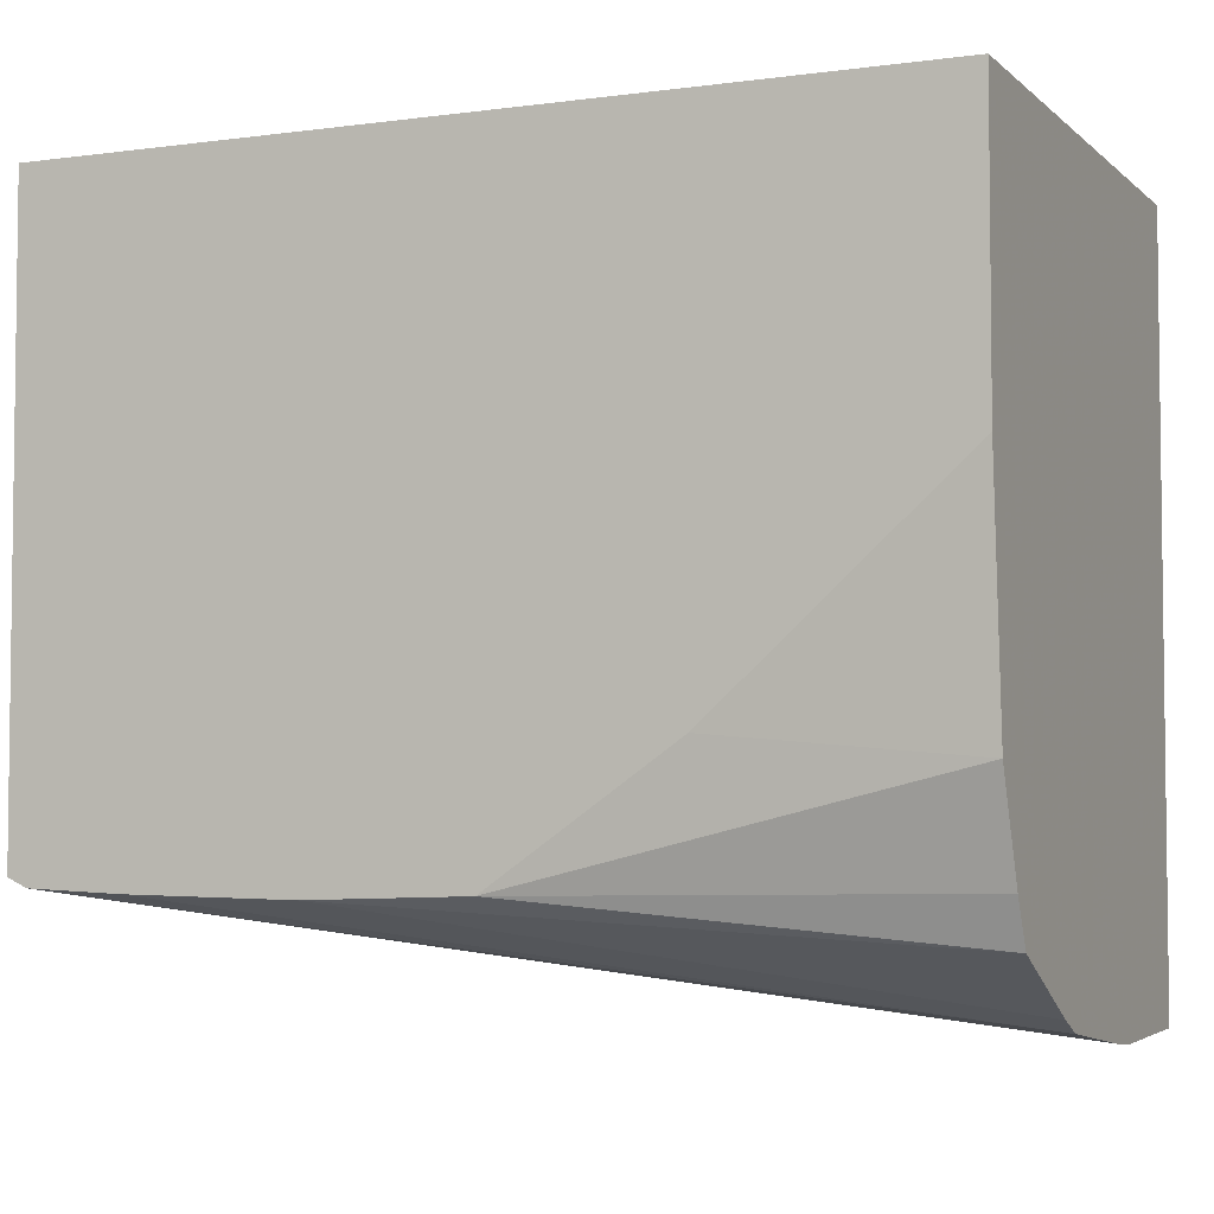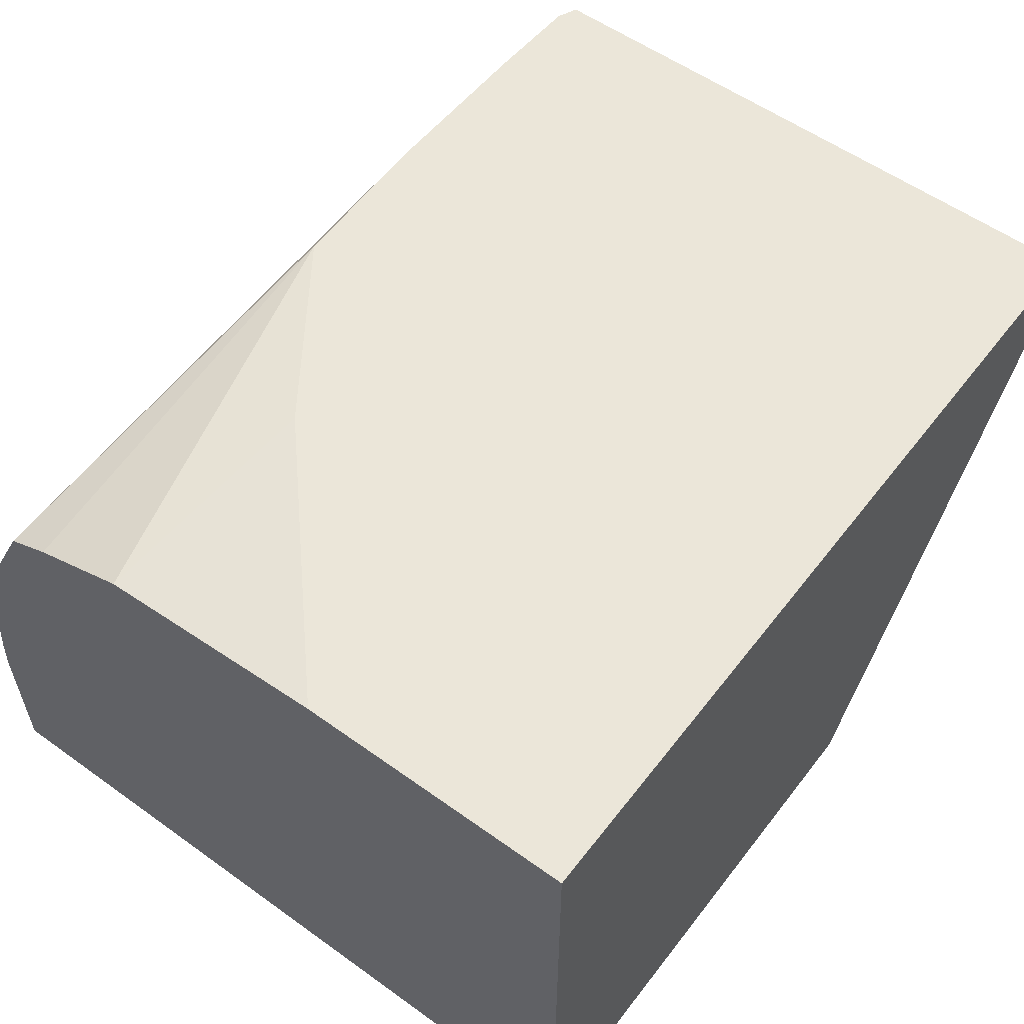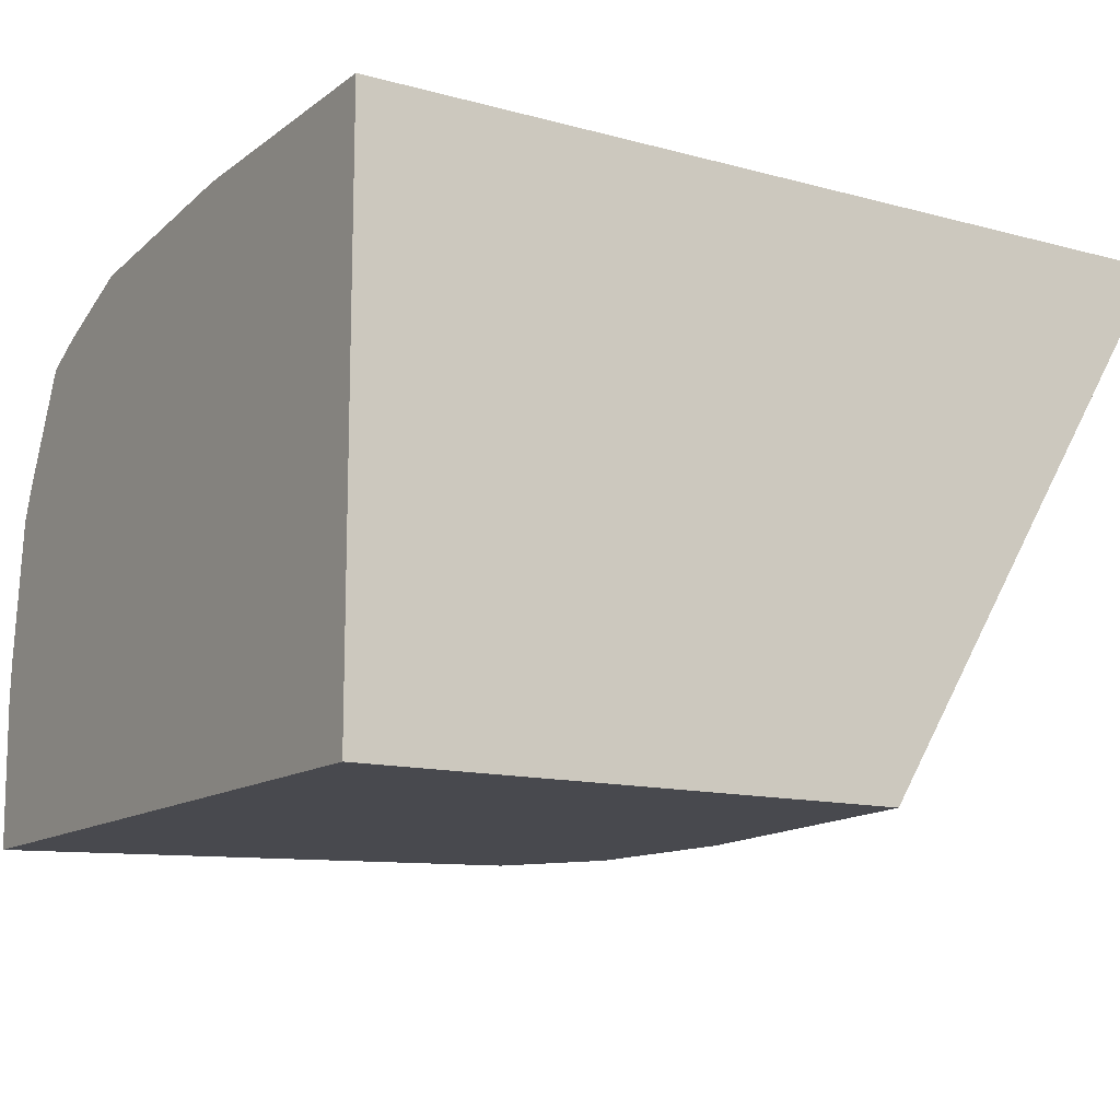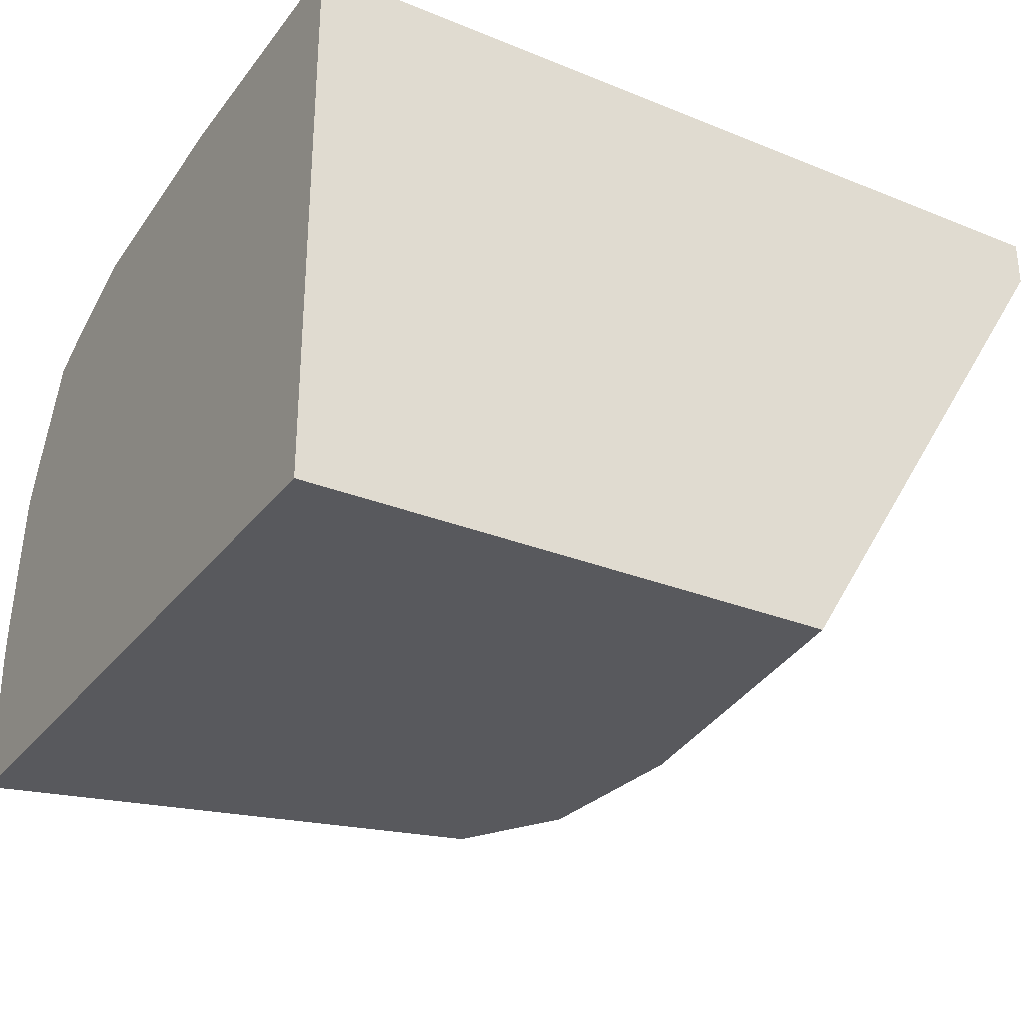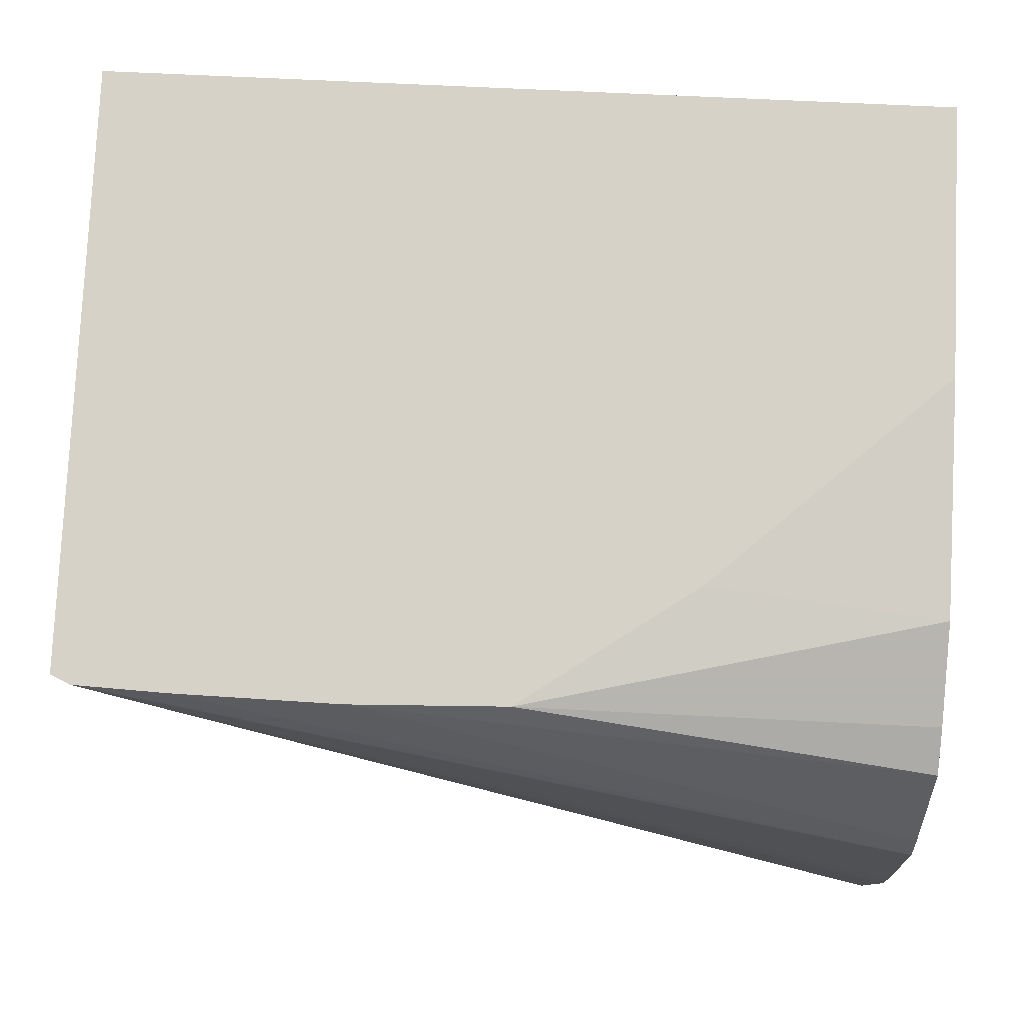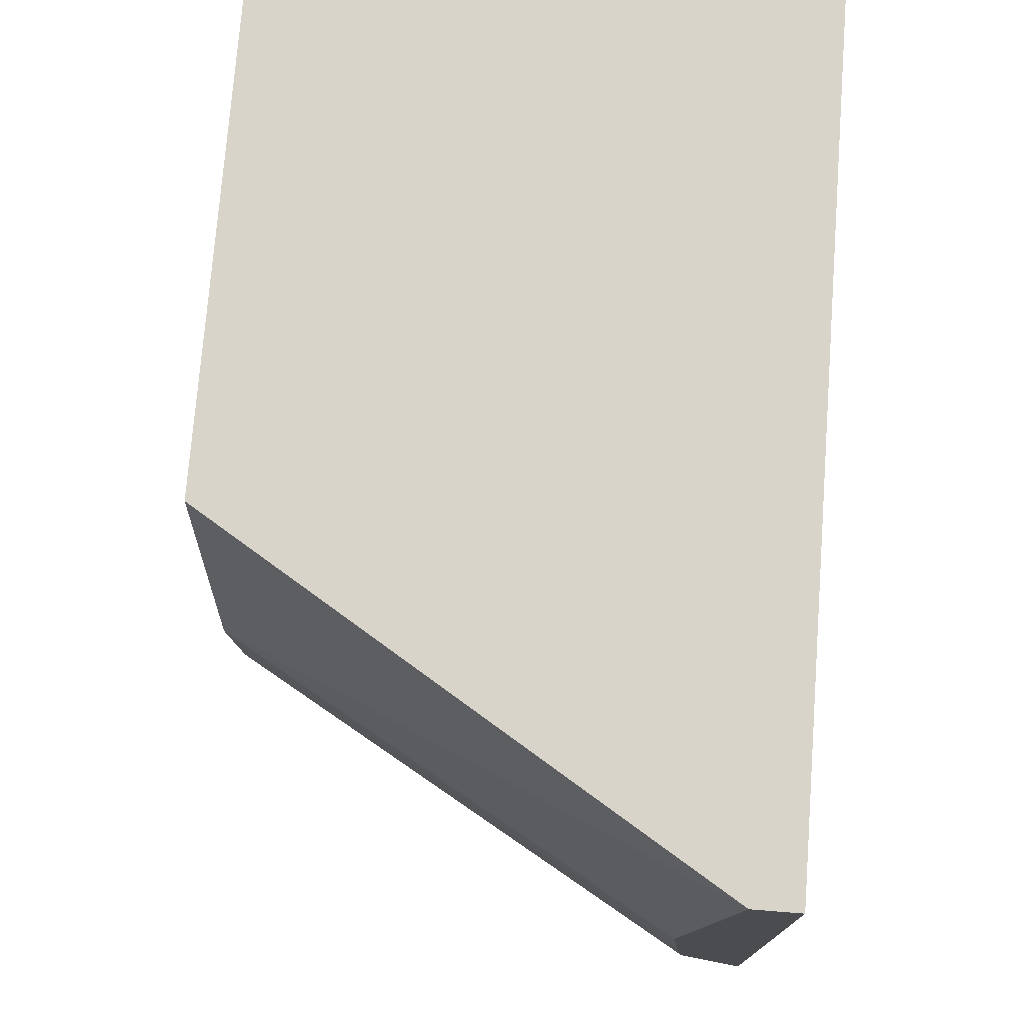
<metadata>
{"format":"obj","ext":"obj","renderer":"f3d","projection":"perspective","resolution":1024,"background":"white","views":[{"elev":-4.3,"azim":-156.3,"up":"+Z"},{"elev":55.9,"azim":-53.0,"up":"+Y"},{"elev":-12.7,"azim":-32.0,"up":"+Y"},{"elev":-29.9,"azim":-30.5,"up":"+Y"},{"elev":78.4,"azim":-177.4,"up":"+Y"},{"elev":75.0,"azim":94.4,"up":"+Z"}]}
</metadata>
<code>
v -0.01292 0.001161 -0.02109
v -0.01292 -0.000779 -0.02105
v -0.01292 0.001664 -0.02105
v -0.002428 0.006217 -0.01943
v -0.01292 -0.000779 -0.01167
v -0.006549 -0.000779 -0.01948
v -0.01292 0.003442 -0.02082
v -0.003593 0.006217 -0.01948
v -0.00218 0.006217 -0.01932
v -0.01292 0.006217 -0.01167
v -0.006142 -0.000779 -0.01167
v -0.005744 -0.000779 -0.01815
v -0.01292 0.003827 -0.02066
v -0.005691 0.006217 -0.01952
v -0.00218 0.006217 -0.01167
v -0.00218 0.005362 -0.01815
v -0.01292 0.006217 -0.01518
v -0.005581 -0.000779 -0.01587
v -0.00218 0.005626 -0.01167
v -0.01292 0.005251 -0.01995
v -0.007682 0.006217 -0.01946
v -0.00218 0.005246 -0.0172
v -0.01292 0.005982 -0.01815
v -0.009928 0.006217 -0.01789
v -0.00218 0.005119 -0.01587
v -0.01292 0.00552 -0.01939
f 1 2 5
f 1 5 10
f 1 10 17
f 1 17 23
f 1 23 26
f 1 26 20
f 1 20 13
f 1 13 7
f 1 7 3
f 1 3 4
f 1 4 2
f 2 4 6
f 2 6 12
f 2 12 18
f 2 18 11
f 2 11 5
f 3 7 4
f 4 8 14
f 4 14 21
f 4 21 24
f 4 24 17
f 4 17 10
f 4 10 15
f 4 15 9
f 4 9 6
f 4 7 8
f 5 11 19
f 5 19 15
f 5 15 10
f 6 9 12
f 7 13 8
f 8 13 14
f 9 15 19
f 9 19 25
f 9 25 22
f 9 22 16
f 9 16 12
f 11 18 19
f 12 16 18
f 13 20 14
f 14 20 21
f 16 22 18
f 17 24 23
f 18 22 25
f 18 25 19
f 20 26 21
f 21 26 23
f 21 23 24

</code>
